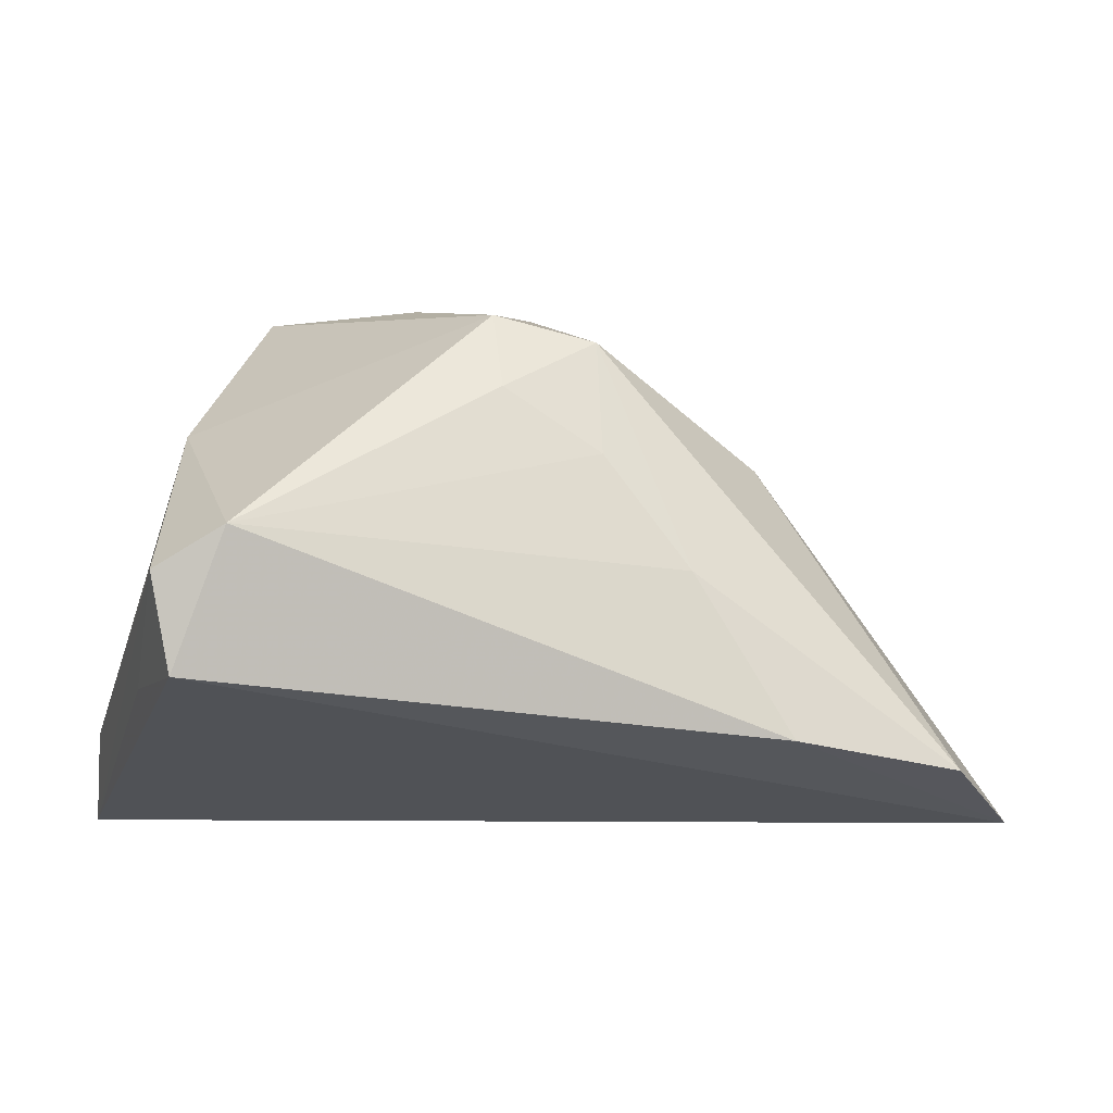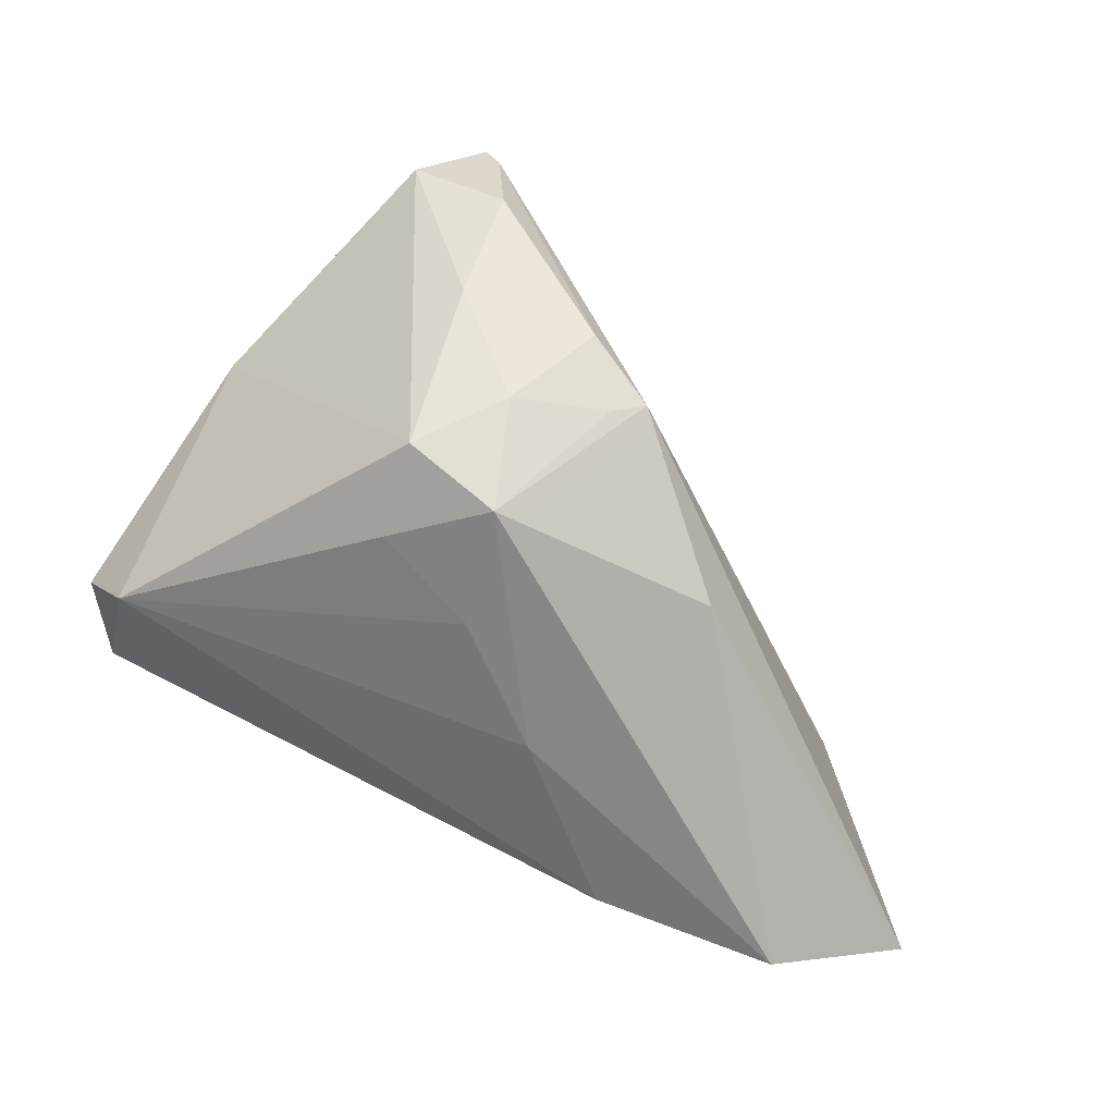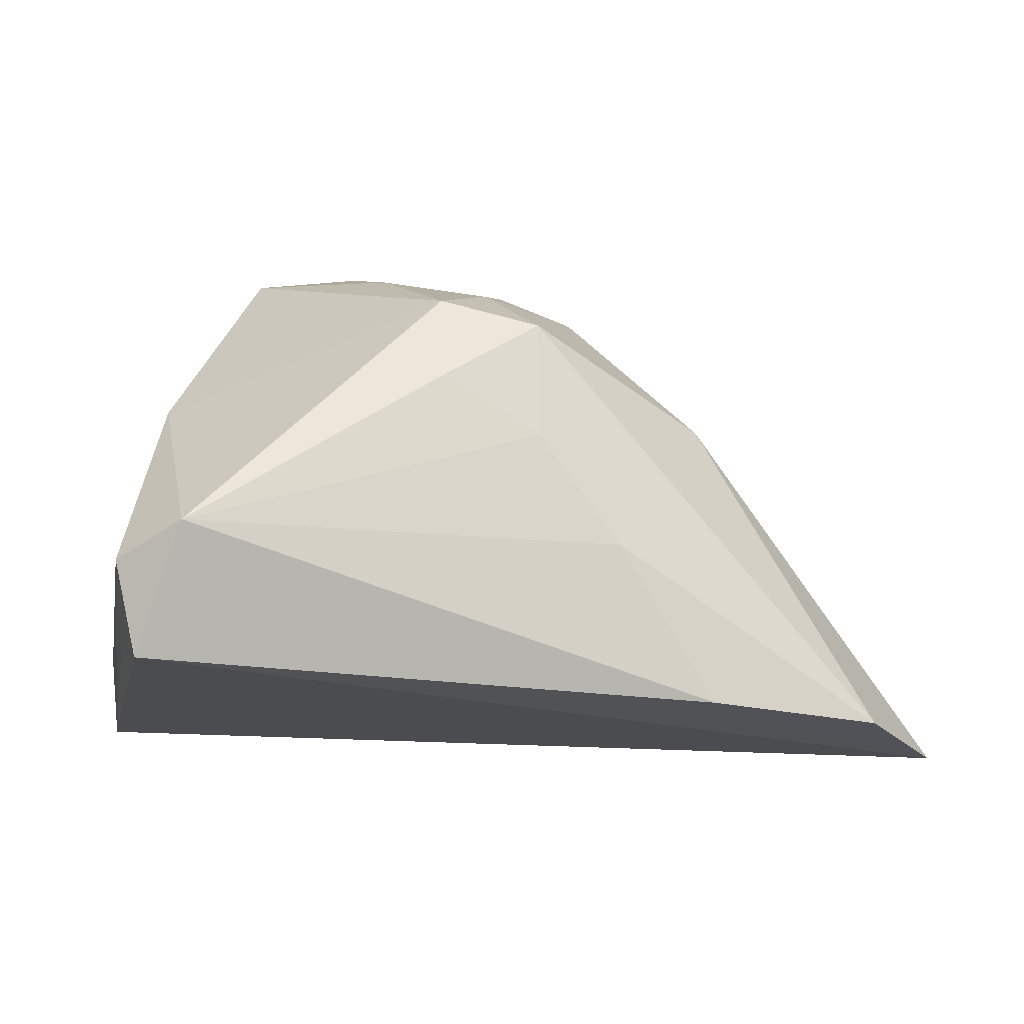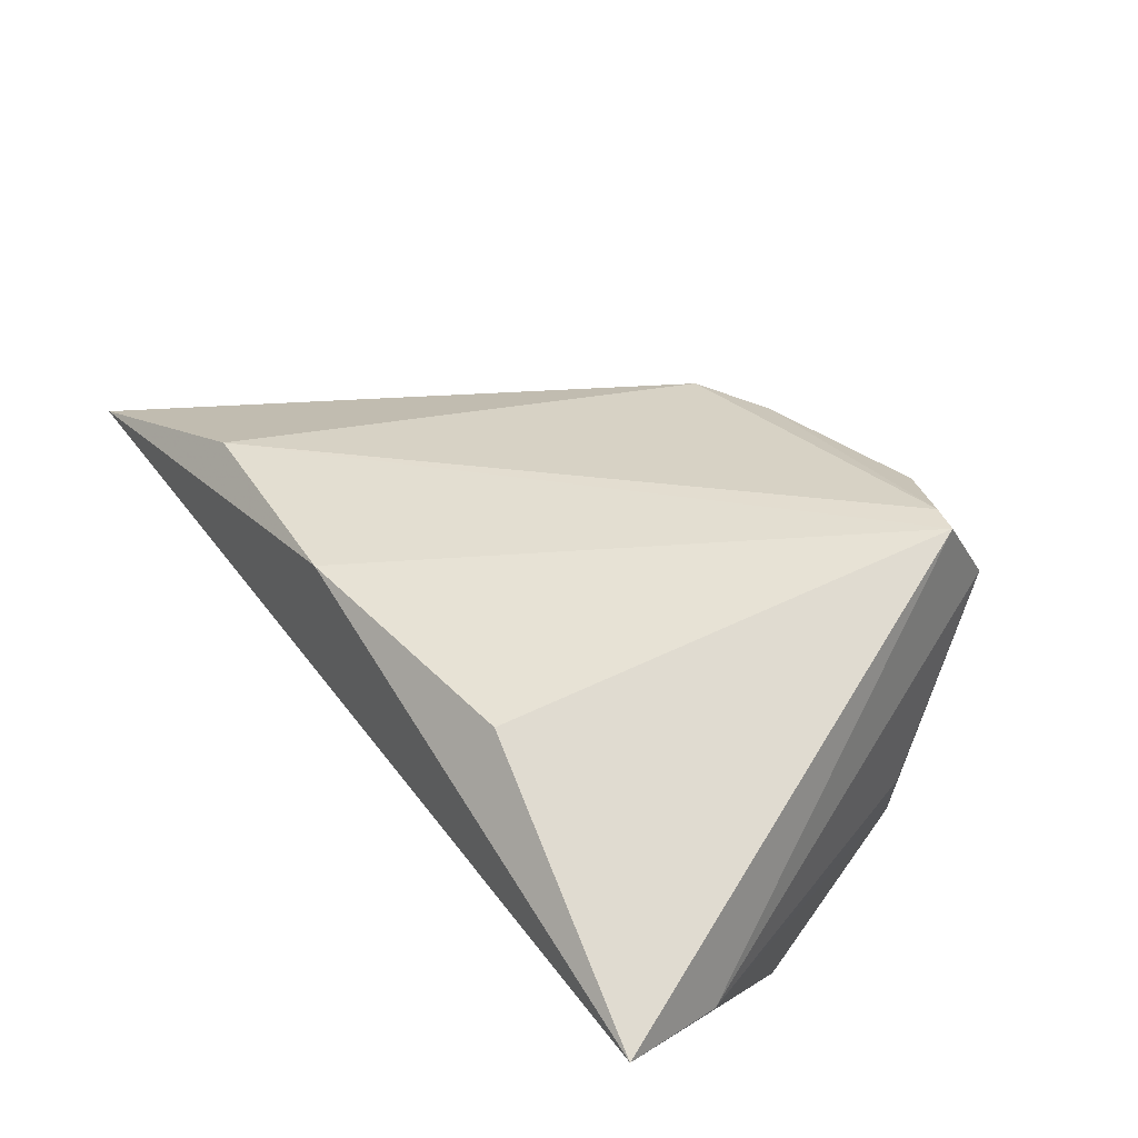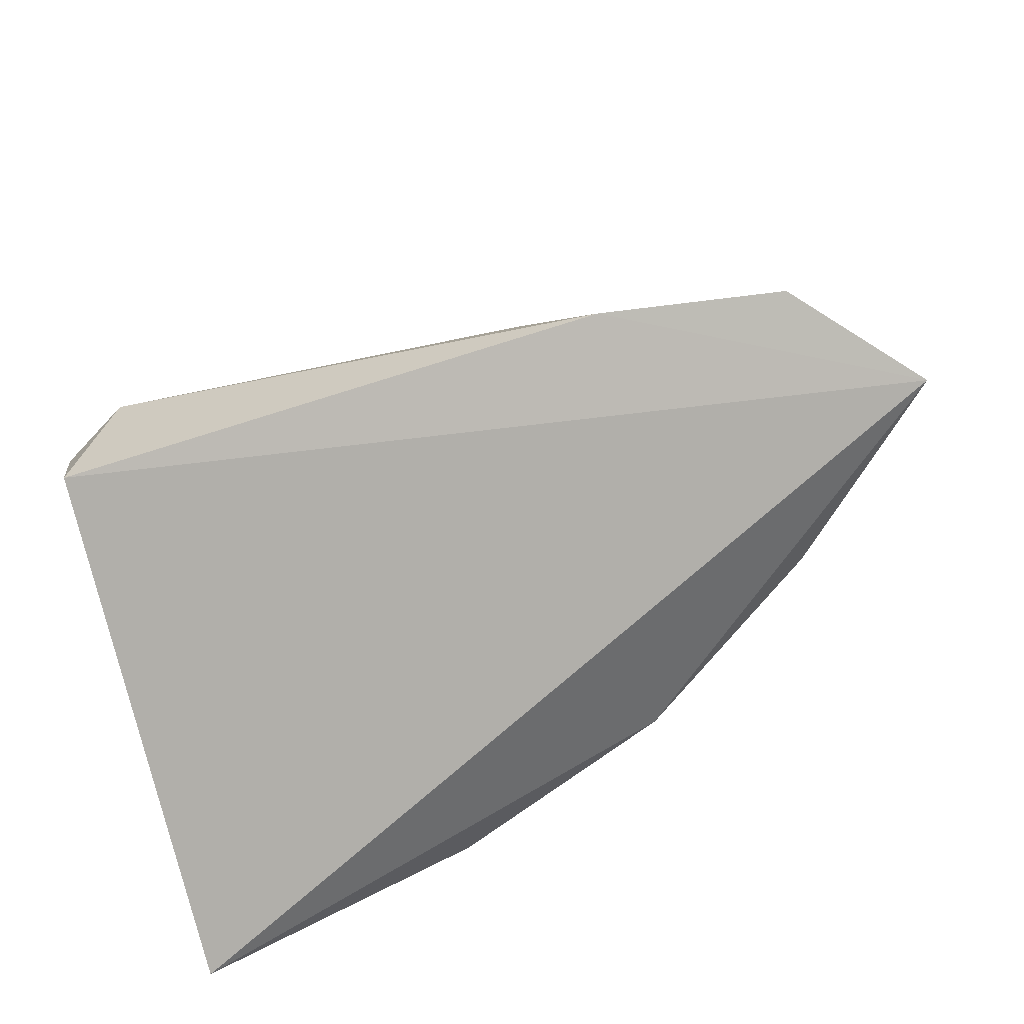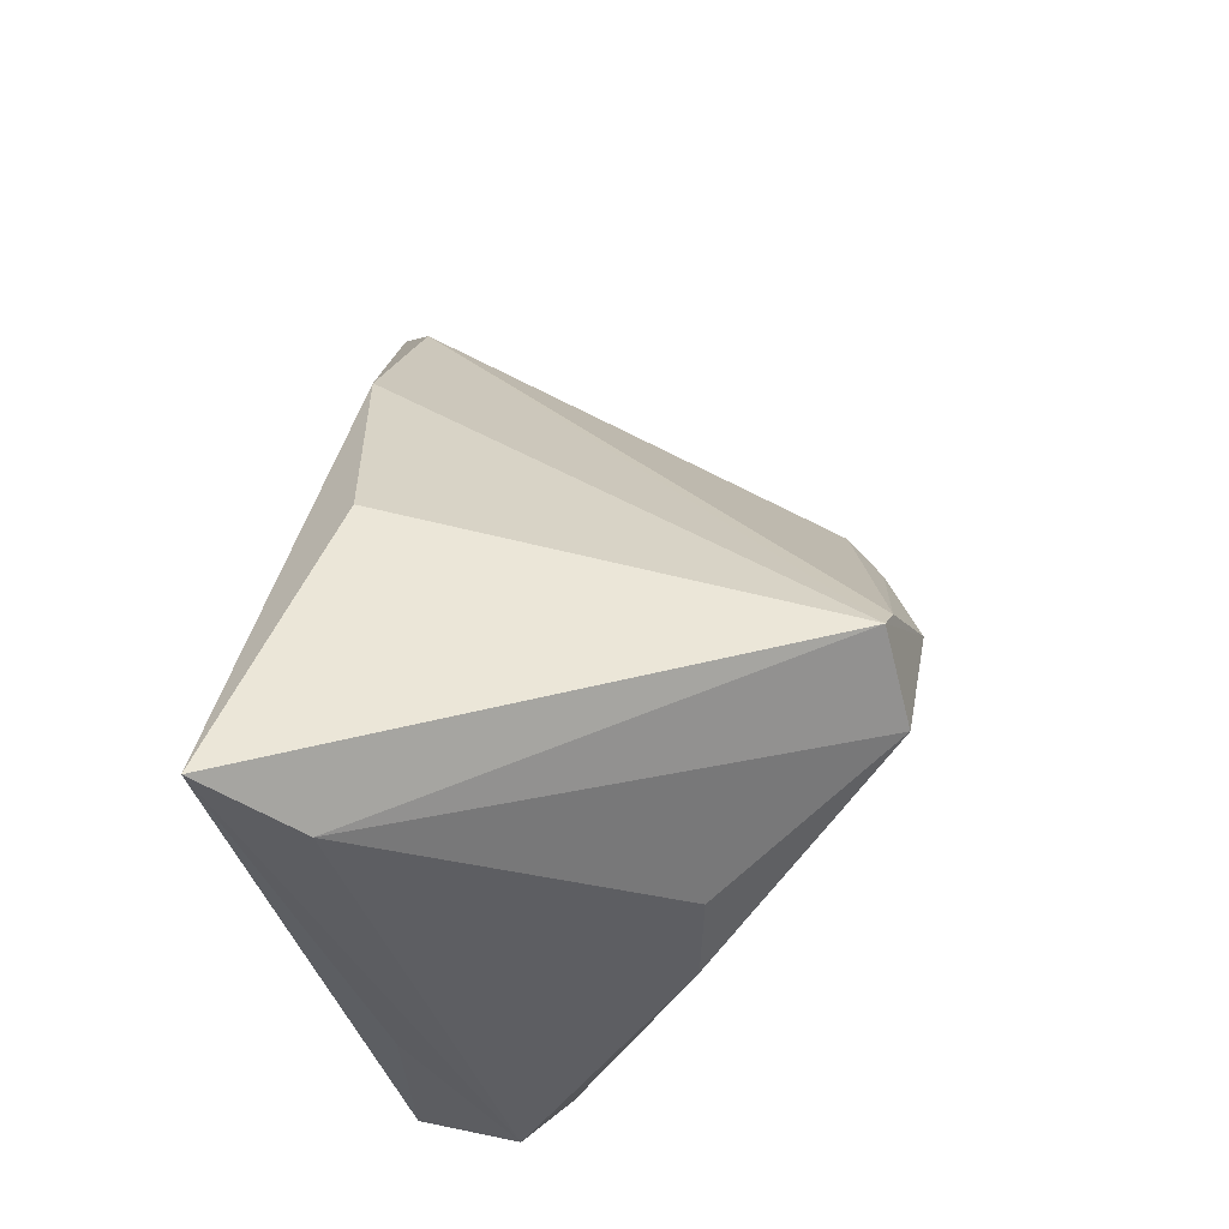
<metadata>
{"format":"obj","ext":"obj","renderer":"f3d","projection":"perspective","resolution":1024,"background":"white","views":[{"elev":-5.3,"azim":-11.8,"up":"+Z"},{"elev":48.0,"azim":30.9,"up":"+Z"},{"elev":0.9,"azim":-6.6,"up":"+Z"},{"elev":69.8,"azim":-126.3,"up":"+Y"},{"elev":-69.5,"azim":21.8,"up":"+Z"},{"elev":46.1,"azim":-84.3,"up":"+Y"}]}
</metadata>
<code>
v 0.01237 0.008109 0.03552
v 0.03539 -0.02983 -0.01821
v -0.03376 -0.004971 0.0188
v -0.03649 -0.03319 -0.01149
v -0.01499 0.03036 0.03537
v 0.001933 -0.01651 0.03313
v -0.02156 0.02091 0.03796
v -0.004326 0.005127 0.0375
v -0.03937 -0.01412 -0.01222
v 0.03746 -0.00728 0.01617
v 0.02163 0.004504 0.03145
v 0.01378 -0.02407 0.01555
v -0.03873 -0.03212 0.0002689
v -0.04337 0.02462 -0.01691
v 0.01867 0.0008822 0.0321
v -0.01815 0.03228 0.03454
v -0.03072 -0.03545 0.005168
v 0.05748 -0.02498 -0.02165
v -0.04338 0.03228 -0.02831
v -0.03313 0.005758 0.01909
v 0.00194 -0.02318 0.02337
v 0.06916 -0.01052 -0.02831
v 0.02387 -0.02679 0.001619
v 0.02322 0.02207 -0.02273
v 0.01438 -0.01815 0.0299
v -0.006879 0.03228 -0.01887
v -0.008054 0.02032 0.03913
v 0.04802 0.00853 -0.02101
v 0.008714 -0.005396 0.03471
f 22 4 19
f 2 22 18
f 4 22 2
f 9 13 19
f 19 4 9
f 9 4 13
f 14 20 7
f 14 16 19
f 7 16 14
f 19 13 14
f 7 20 3
f 3 6 7
f 3 14 13
f 20 14 3
f 19 16 26
f 7 6 8
f 17 3 13
f 6 3 17
f 13 4 17
f 4 2 17
f 24 16 28
f 24 26 16
f 19 26 24
f 24 22 19
f 28 22 24
f 28 16 5
f 11 22 28
f 28 5 11
f 25 6 21
f 6 17 21
f 21 12 25
f 21 17 12
f 23 17 2
f 12 17 23
f 23 2 18
f 18 25 23
f 25 12 23
f 10 11 25
f 22 11 10
f 10 25 18
f 18 22 10
f 1 11 5
f 25 11 15
f 11 1 15
f 29 8 6
f 29 1 8
f 29 6 25
f 25 15 29
f 29 15 1
f 27 1 5
f 27 16 7
f 27 5 16
f 7 8 27
f 8 1 27

</code>
